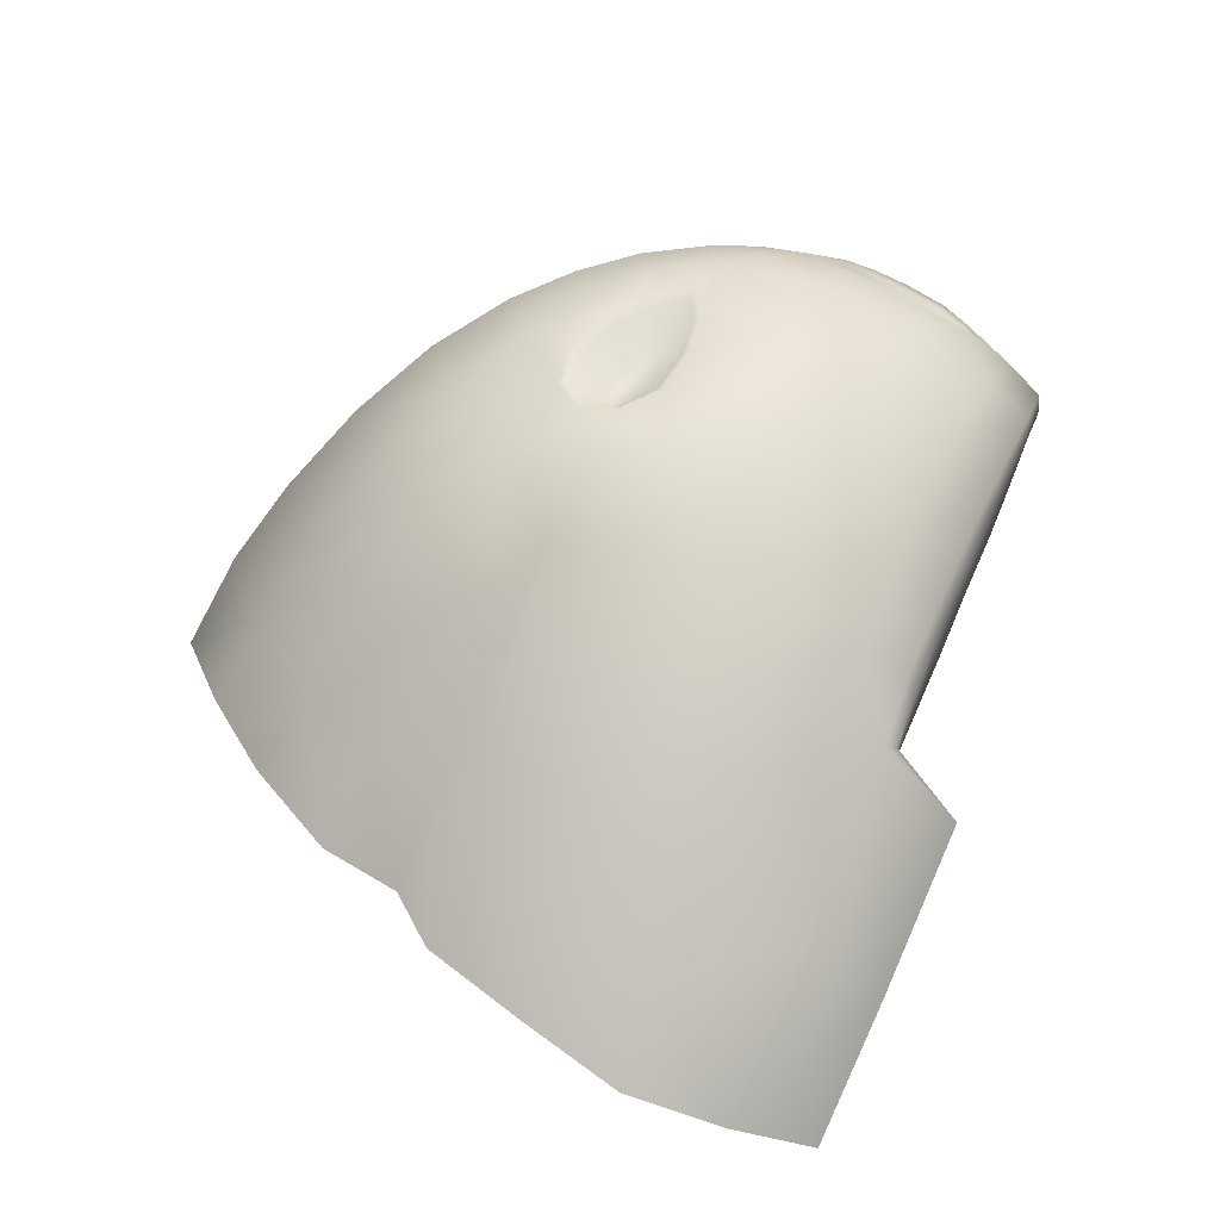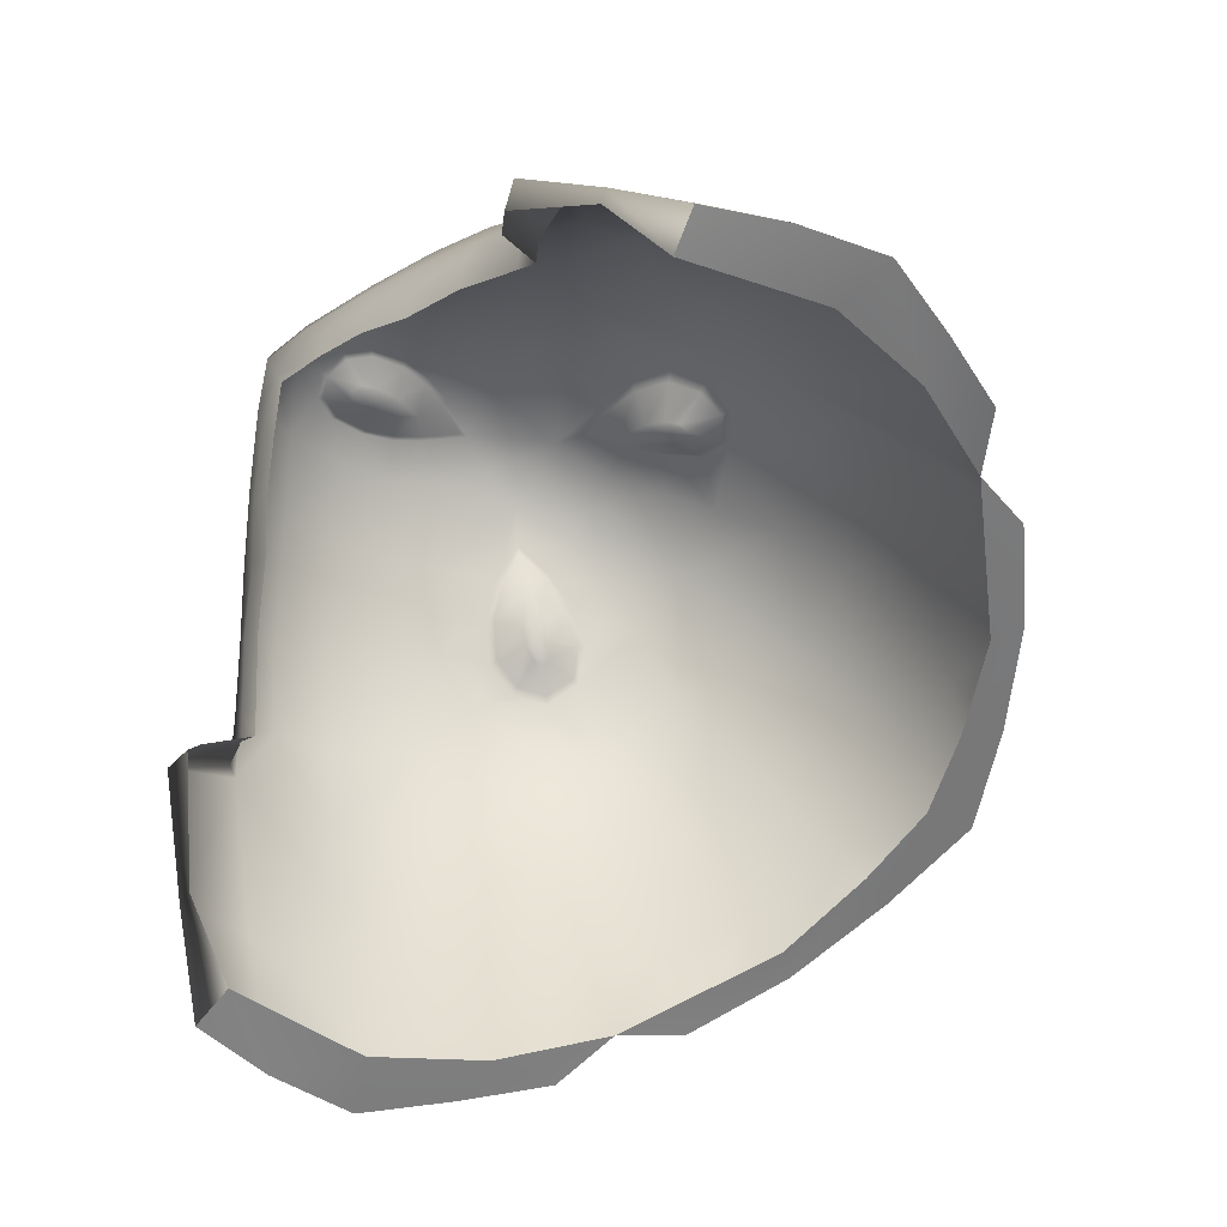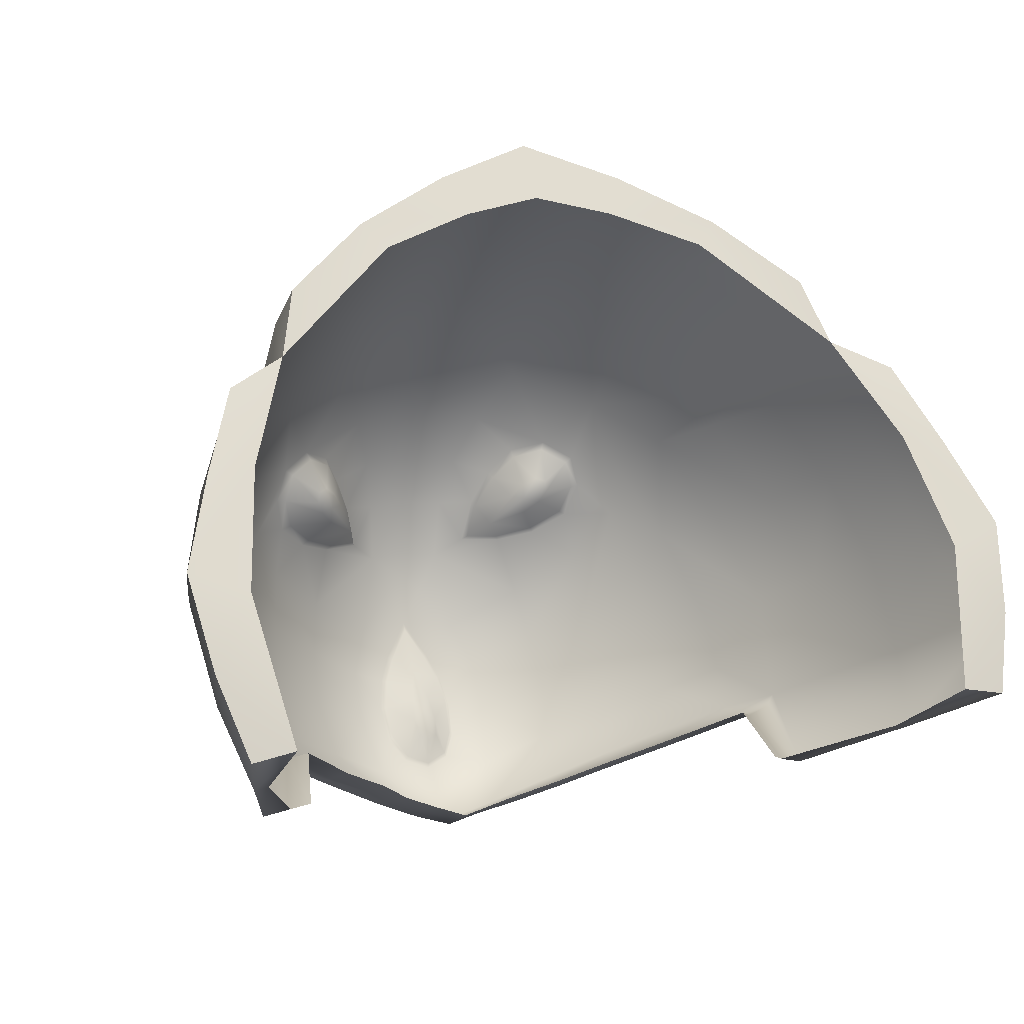
<metadata>
{"format":"obj","ext":"obj","renderer":"f3d","projection":"perspective","resolution":1024,"background":"white","views":[{"elev":18.1,"azim":-90.9,"up":"+Z"},{"elev":-73.4,"azim":59.1,"up":"+Z"},{"elev":7.3,"azim":156.8,"up":"+Y"}]}
</metadata>
<code>
g pm0936_00_HeadSkin
v 0.09594 1.457 0.1338
v 0.09904 1.47 0.1047
v 0.1063 1.448 0.09393
v 0.1018 1.436 0.1221
v 0.1273 1.438 0.08548
v 0.1198 1.429 0.1156
v 0.1106 1.42 0.1439
v 0.09674 1.425 0.1484
v 0.09235 1.44 0.1582
v 0.09929 1.411 0.1719
v 0.09166 1.414 0.1735
v 0.08942 1.421 0.1788
v 0.0868 1.402 0.1965
v 0.1198 1.429 0.1156
v 0.1273 1.438 0.08548
v 0.1402 1.412 0.06909
v 0.1344 1.402 0.09875
v 0.1524 1.383 0.05178
v 0.126 1.392 0.1275
v 0.1106 1.42 0.1439
v 0.1436 1.372 0.08292
v 0.1477 1.352 0.03772
v 0.1355 1.362 0.1097
v 0.1159 1.382 0.1549
v 0.09929 1.411 0.1719
v 0.0868 1.402 0.1965
v 0.133 1.331 0.08669
v 0.1259 1.351 0.1369
v 0.1098 1.306 0.1401
v 0.1148 1.342 0.1612
v 0.1263 1.306 0.06783
v 0.1396 1.325 0.0267
v 0.1244 1.328 0.02729
v 0.1214 1.307 0.0676
v 0.1086 1.284 0.1157
v 0.09901 1.286 0.1133
v 0.09415 1.3 0.1302
v 0.09325 1.289 0.1082
v 0.08839 1.303 0.1251
v 0.1046 1.372 0.1802
v 0.1062 1.302 0.138
v 0.08863 1.297 0.1357
v 0.08287 1.3 0.1306
v 0.09509 1.296 0.1491
v 0.07092 1.286 0.154
v 0.06517 1.288 0.1488
v 0.07775 1.286 0.1655
v 0.05173 1.276 0.1669
v 0.04597 1.279 0.1618
v 0.09797 1.298 0.1576
v 0.03714 1.267 0.182
v 0.03138 1.269 0.1768
v 0.05849 1.275 0.1812
v 0.02158 1.259 0.1923
v 0.01582 1.262 0.1871
v 0.1006 1.311 0.1698
v 0.08707 1.301 0.1876
v 0.083 1.288 0.175
v 0.03796 1.264 0.1956
v 0.06366 1.276 0.1908
v 1.057e-07 1.253 0.1985
v 1.068e-07 1.255 0.1933
v 0.0159 1.253 0.2066
v 1.036e-07 1.247 0.211
v 0.1016 1.331 0.1829
v 0.04169 1.265 0.2027
v 0.01645 1.253 0.2134
v 1.035e-07 1.247 0.2167
v 0.06816 1.29 0.2037
v 0.02318 1.267 0.2272
v 1.07e-07 1.257 0.2265
v 0.04649 1.279 0.2167
v 0.09207 1.362 0.2029
v 0.00909 1.269 0.2372
v 1.105e-07 1.266 0.2344
v 1.113e-07 1.268 0.2342
v 0.04935 1.298 0.2292
v 0.02654 1.287 0.2418
v 0.04769 1.317 0.2397
v 0.07019 1.309 0.2151
v 0.01416 1.277 0.2429
v 0.008139 1.271 0.2367
v 0.08806 1.321 0.1995
v 0.003429 1.28 0.2341
v 1.153e-07 1.278 0.2329
v 0.004487 1.285 0.2381
v 0.01253 1.278 0.2421
v 0.01519 1.289 0.2495
v 0.01326 1.29 0.2485
v 0.003686 1.293 0.2434
v 0.06846 1.331 0.2256
v 0.02617 1.305 0.2503
v 0.01977 1.32 0.2581
v 0.01293 1.3 0.2548
v 0.01104 1.299 0.2535
v 1.249e-07 1.303 0.2505
v 0.008732 1.309 0.2587
v 0.007185 1.308 0.2572
v 1.311e-07 1.319 0.2609
v 1.322e-07 1.322 0.2627
v 0.007419 1.336 0.2633
v 1.397e-07 1.342 0.2649
v 0.0139 1.351 0.2624
v 1.437e-07 1.352 0.2651
v 1.521e-07 1.374 0.2628
v 0.0443 1.335 0.2466
v 0.06545 1.352 0.2325
v 0.07672 1.37 0.2208
v 0.08352 1.345 0.2126
v 0.07541 1.393 0.2165
v 0.06492 1.417 0.2133
v 0.08942 1.421 0.1788
v 0.0623 1.393 0.2289
v 0.0509 1.361 0.2433
v 0.06214 1.369 0.2349
v 0.06564 1.381 0.2297
v 0.03828 1.357 0.251
v 0.06234 1.381 0.2289
v 0.05956 1.391 0.2282
v 0.05906 1.37 0.2335
v 0.02418 1.358 0.2565
v 0.03671 1.359 0.2488
v 0.0491 1.363 0.241
v 0.01525 1.373 0.2599
v 0.01925 1.391 0.2539
v 1.6e-07 1.394 0.2573
v 1.683e-07 1.415 0.2485
v 0.02785 1.374 0.2544
v 0.02548 1.359 0.2533
v 0.03074 1.366 0.2406
v 0.04225 1.371 0.2322
v 0.04731 1.376 0.2282
v 0.04973 1.38 0.2258
v 0.04913 1.384 0.2255
v 0.02845 1.372 0.2516
v 0.0374 1.378 0.2343
v 0.05051 1.397 0.2327
v 0.04555 1.386 0.2277
v 0.03367 1.386 0.2499
v 0.03444 1.384 0.2467
v 0.04151 1.383 0.2307
v 0.04093 1.393 0.24
v 0.05181 1.4 0.234
v 0.03507 1.431 0.2272
v 0.04078 1.396 0.2424
v 0.02615 1.409 0.2438
v 1.779e-07 1.439 0.2335
v 1.875e-07 1.464 0.2128
v 0.06542 1.438 0.1944
v 0.03608 1.454 0.207
v 1.965e-07 1.486 0.1881
v 0.06679 1.458 0.1708
v 0.09235 1.44 0.1582
v 0.03559 1.475 0.1818
v 2.036e-07 1.504 0.1643
v 0.03525 1.492 0.1557
v 2.099e-07 1.52 0.1355
v 0.03464 1.508 0.1283
v 0.06941 1.492 0.1181
v 0.06822 1.476 0.1452
v 0.09594 1.457 0.1338
v 0.09904 1.47 0.1047
v 0.04731 1.376 0.2282
v 0.04913 1.384 0.2255
v 0.04973 1.38 0.2258
v 0.04207 1.377 0.2314
v 0.04225 1.371 0.2322
v 0.04555 1.386 0.2277
v 0.03074 1.366 0.2406
v 0.04151 1.383 0.2307
v 0.0374 1.378 0.2343
v 1.153e-07 1.278 0.2329
v 0.004487 1.285 0.2381
v 0.003429 1.28 0.2341
v 1.195e-07 1.289 0.2405
v 0.003686 1.293 0.2434
v 1.249e-07 1.303 0.2505
v 0.1063 1.448 0.09393
v 0.1402 1.412 0.06909
v 0.1273 1.438 0.08548
v 0.1238 1.414 0.07032
v 0.1524 1.383 0.05178
v 0.1324 1.376 0.04821
v 0.1477 1.352 0.03772
v 0.1244 1.328 0.02729
v 0.1396 1.325 0.0267
v 0.06123 1.484 0.1131
v 0.1063 1.448 0.09393
v 0.09904 1.47 0.1047
v 0.06941 1.492 0.1181
v 0.02808 1.495 0.1203
v 0.03464 1.508 0.1283
v 2.027e-07 1.501 0.1237
v 2.099e-07 1.52 0.1355
v -0.09594 1.457 0.1338
v -0.1063 1.448 0.09393
v -0.09904 1.47 0.1047
v -0.1018 1.436 0.1221
v -0.1273 1.438 0.08548
v -0.1198 1.429 0.1156
v -0.1106 1.42 0.1439
v -0.09674 1.425 0.1484
v -0.09234 1.44 0.1582
v -0.09929 1.411 0.1719
v -0.09166 1.414 0.1735
v -0.08942 1.421 0.1788
v -0.0868 1.402 0.1965
v -0.1198 1.429 0.1156
v -0.1402 1.412 0.06909
v -0.1273 1.438 0.08548
v -0.1344 1.402 0.09875
v -0.1524 1.383 0.05178
v -0.126 1.392 0.1275
v -0.1106 1.42 0.1439
v -0.1436 1.372 0.08292
v -0.1477 1.352 0.03772
v -0.1355 1.362 0.1097
v -0.1159 1.382 0.1549
v -0.09929 1.411 0.1719
v -0.0868 1.402 0.1965
v -0.133 1.331 0.08669
v -0.1259 1.351 0.1369
v -0.1098 1.306 0.1401
v -0.1148 1.342 0.1612
v -0.1263 1.306 0.06783
v -0.1396 1.325 0.0267
v -0.1244 1.328 0.02729
v -0.1214 1.307 0.0676
v -0.1086 1.284 0.1157
v -0.09901 1.286 0.1133
v -0.09415 1.3 0.1302
v -0.09325 1.289 0.1082
v -0.08839 1.303 0.1251
v -0.1046 1.372 0.1802
v -0.1062 1.302 0.138
v -0.08863 1.297 0.1357
v -0.08287 1.3 0.1306
v -0.09509 1.296 0.1491
v -0.07092 1.286 0.154
v -0.06517 1.288 0.1488
v -0.07775 1.286 0.1655
v -0.05173 1.276 0.1669
v -0.04597 1.279 0.1618
v -0.09797 1.298 0.1576
v -0.03714 1.267 0.182
v -0.03138 1.269 0.1768
v -0.05849 1.275 0.1812
v -0.02158 1.259 0.1923
v -0.01582 1.262 0.1871
v -0.1006 1.311 0.1698
v -0.08707 1.301 0.1876
v -0.083 1.288 0.175
v -0.03796 1.264 0.1956
v -0.06366 1.276 0.1908
v 1.057e-07 1.253 0.1985
v 1.068e-07 1.255 0.1933
v -0.0159 1.253 0.2066
v 1.036e-07 1.247 0.211
v -0.1016 1.331 0.1829
v -0.04169 1.265 0.2027
v -0.01645 1.253 0.2134
v 1.035e-07 1.247 0.2167
v -0.06816 1.29 0.2037
v -0.02318 1.267 0.2272
v 1.07e-07 1.257 0.2265
v -0.04649 1.279 0.2167
v -0.09207 1.362 0.2029
v -0.009089 1.269 0.2372
v 1.105e-07 1.266 0.2344
v 1.113e-07 1.268 0.2342
v -0.04935 1.298 0.2292
v -0.02654 1.287 0.2418
v -0.04769 1.317 0.2397
v -0.07019 1.309 0.2151
v -0.01416 1.277 0.2429
v -0.008139 1.271 0.2367
v -0.08806 1.321 0.1995
v -0.003429 1.28 0.2341
v 1.153e-07 1.278 0.2329
v -0.004487 1.285 0.2381
v -0.01253 1.278 0.2421
v -0.01519 1.289 0.2495
v -0.01326 1.29 0.2485
v -0.003686 1.293 0.2434
v -0.06846 1.331 0.2256
v -0.02617 1.305 0.2503
v -0.01977 1.32 0.2581
v -0.01293 1.3 0.2548
v -0.01104 1.299 0.2535
v 1.249e-07 1.303 0.2505
v -0.008731 1.309 0.2587
v -0.007185 1.308 0.2572
v 1.311e-07 1.319 0.2609
v 1.322e-07 1.322 0.2627
v -0.007418 1.336 0.2633
v 1.397e-07 1.342 0.2649
v -0.0139 1.351 0.2624
v 1.437e-07 1.352 0.2651
v 1.521e-07 1.374 0.2628
v -0.0443 1.335 0.2466
v -0.06545 1.352 0.2325
v -0.07672 1.37 0.2208
v -0.08352 1.345 0.2126
v -0.07541 1.393 0.2165
v -0.06492 1.417 0.2133
v -0.08942 1.421 0.1788
v -0.0623 1.393 0.2289
v -0.0509 1.361 0.2433
v -0.06214 1.369 0.2349
v -0.06564 1.381 0.2297
v -0.03827 1.357 0.251
v -0.06234 1.381 0.2289
v -0.05956 1.391 0.2282
v -0.05906 1.37 0.2335
v -0.02418 1.358 0.2565
v -0.03671 1.359 0.2488
v -0.0491 1.363 0.241
v -0.01525 1.373 0.2599
v -0.01925 1.391 0.2539
v 1.6e-07 1.394 0.2573
v 1.683e-07 1.415 0.2485
v -0.02785 1.374 0.2544
v -0.02548 1.359 0.2533
v -0.03074 1.366 0.2406
v -0.04225 1.371 0.2322
v -0.04731 1.376 0.2282
v -0.04973 1.38 0.2258
v -0.04913 1.384 0.2255
v -0.02845 1.372 0.2516
v -0.0374 1.378 0.2343
v -0.05051 1.397 0.2327
v -0.04555 1.386 0.2277
v -0.03367 1.386 0.2499
v -0.03444 1.384 0.2467
v -0.04151 1.383 0.2307
v -0.04093 1.393 0.24
v -0.05181 1.4 0.234
v -0.03507 1.431 0.2272
v -0.04078 1.396 0.2424
v -0.02615 1.409 0.2438
v 1.779e-07 1.439 0.2335
v 1.875e-07 1.464 0.2128
v -0.06542 1.438 0.1944
v -0.03608 1.454 0.207
v 1.965e-07 1.486 0.1881
v -0.06679 1.458 0.1708
v -0.09234 1.44 0.1582
v -0.03559 1.475 0.1818
v 2.036e-07 1.504 0.1643
v -0.03525 1.492 0.1557
v 2.099e-07 1.52 0.1355
v -0.03464 1.508 0.1283
v -0.06941 1.492 0.1181
v -0.06822 1.476 0.1452
v -0.09594 1.457 0.1338
v -0.09904 1.47 0.1047
v -0.04731 1.376 0.2282
v -0.04973 1.38 0.2258
v -0.04913 1.384 0.2255
v -0.04207 1.377 0.2314
v -0.04225 1.371 0.2322
v -0.04555 1.386 0.2277
v -0.03074 1.366 0.2406
v -0.04151 1.383 0.2307
v -0.0374 1.378 0.2343
v 1.153e-07 1.278 0.2329
v -0.003429 1.28 0.2341
v -0.004487 1.285 0.2381
v 1.195e-07 1.289 0.2405
v -0.003686 1.293 0.2434
v 1.249e-07 1.303 0.2505
v -0.1063 1.448 0.09393
v -0.1273 1.438 0.08548
v -0.1402 1.412 0.06909
v -0.1238 1.414 0.07032
v -0.1524 1.383 0.05178
v -0.1324 1.376 0.04821
v -0.1477 1.352 0.03772
v -0.1244 1.328 0.02729
v -0.1396 1.325 0.0267
v -0.06123 1.484 0.1131
v -0.09904 1.47 0.1047
v -0.1063 1.448 0.09393
v -0.06941 1.492 0.1181
v -0.02808 1.495 0.1203
v -0.03464 1.508 0.1283
v 2.027e-07 1.501 0.1237
v 2.099e-07 1.52 0.1355
g pm0936_00_HeadSkin_0
f 3 2 1
f 4 3 1
f 5 3 4
f 6 5 4
f 6 4 7
f 4 1 8
f 4 8 7
f 1 9 8
f 7 8 10
f 8 9 11
f 8 11 10
f 9 12 11
f 11 13 10
f 11 12 13
f 16 15 14
f 17 16 14
f 18 16 17
f 17 14 19
f 14 20 19
f 21 18 17
f 22 18 21
f 21 17 23
f 17 19 23
f 19 20 24
f 20 25 24
f 24 25 26
f 27 22 21
f 21 23 27
f 23 19 28
f 19 24 28
f 27 23 28
f 29 27 28
f 29 28 30
f 28 24 30
f 22 27 31
f 27 29 31
f 32 22 31
f 33 32 31
f 34 33 31
f 31 35 34
f 29 35 31
f 35 36 34
f 37 36 35
f 38 36 37
f 39 38 37
f 24 40 30
f 40 24 26
f 41 35 29
f 41 37 35
f 39 37 42
f 43 39 42
f 41 44 37
f 44 41 29
f 44 42 37
f 43 42 45
f 46 43 45
f 44 47 42
f 47 45 42
f 46 45 48
f 45 47 48
f 49 46 48
f 50 44 29
f 47 44 50
f 49 48 51
f 52 49 51
f 47 53 48
f 48 53 51
f 52 51 54
f 55 52 54
f 29 56 50
f 50 56 57
f 30 56 29
f 58 47 50
f 53 47 58
f 58 50 57
f 53 59 51
f 51 59 54
f 60 53 58
f 60 58 57
f 59 53 60
f 55 54 61
f 62 55 61
f 54 63 61
f 59 63 54
f 63 64 61
f 65 56 30
f 57 56 65
f 66 59 60
f 63 59 66
f 64 63 67
f 67 63 66
f 68 64 67
f 66 60 69
f 69 60 57
f 68 67 70
f 71 68 70
f 67 66 72
f 72 66 69
f 70 67 72
f 65 30 73
f 30 40 73
f 40 26 73
f 71 70 74
f 75 71 74
f 75 74 76
f 77 72 69
f 78 70 72
f 77 78 72
f 78 77 79
f 80 77 69
f 77 80 79
f 69 57 80
f 74 70 81
f 70 78 81
f 74 82 76
f 74 81 82
f 57 83 80
f 83 57 65
f 76 82 84
f 85 76 84
f 84 82 86
f 81 87 82
f 82 87 86
f 81 78 88
f 87 81 88
f 86 87 89
f 89 87 88
f 90 86 89
f 80 83 91
f 80 91 79
f 78 92 88
f 92 78 79
f 92 79 93
f 88 92 94
f 88 94 89
f 94 92 93
f 89 95 90
f 94 95 89
f 90 95 96
f 94 97 95
f 97 94 93
f 95 98 96
f 97 98 95
f 98 99 96
f 100 99 98
f 97 100 98
f 97 93 100
f 93 101 100
f 101 102 100
f 101 103 102
f 103 101 93
f 103 104 102
f 104 103 105
f 106 103 93
f 79 106 93
f 106 79 107
f 79 91 107
f 107 91 108
f 91 109 108
f 83 109 91
f 83 65 109
f 65 73 109
f 108 109 73
f 108 73 110
f 26 110 73
f 111 110 26
f 111 26 112
f 108 110 113
f 110 111 113
f 106 107 114
f 115 107 108
f 114 107 115
f 116 108 113
f 116 115 108
f 114 117 106
f 103 106 117
f 116 118 115
f 113 119 116
f 119 118 116
f 115 120 114
f 118 120 115
f 121 103 117
f 117 114 122
f 117 122 121
f 120 123 114
f 114 123 122
f 103 121 124
f 103 124 105
f 124 125 105
f 125 126 105
f 127 126 125
f 121 128 124
f 124 128 125
f 122 129 121
f 121 129 128
f 122 123 130
f 130 129 122
f 131 123 120
f 123 131 130
f 132 131 120
f 132 120 118
f 133 132 118
f 133 118 119
f 134 133 119
f 130 135 129
f 129 135 128
f 130 136 135
f 134 119 137
f 137 119 113
f 138 134 137
f 128 135 139
f 128 139 125
f 136 140 135
f 135 140 139
f 136 141 140
f 141 138 142
f 138 137 142
f 141 142 140
f 143 137 113
f 142 137 143
f 111 143 113
f 111 144 143
f 140 142 145
f 139 140 145
f 145 142 143
f 146 125 139
f 145 146 139
f 143 146 145
f 144 146 143
f 146 127 125
f 146 144 127
f 144 147 127
f 148 147 144
f 144 111 149
f 149 111 112
f 150 148 144
f 150 144 149
f 151 148 150
f 149 112 152
f 149 152 150
f 112 153 152
f 154 151 150
f 152 154 150
f 151 154 155
f 154 156 155
f 156 154 152
f 155 156 157
f 156 158 157
f 159 158 156
f 152 153 160
f 160 156 152
f 160 159 156
f 153 161 160
f 162 159 160
f 161 162 160
f 165 164 163
f 164 166 163
f 163 166 167
f 164 168 166
f 169 167 166
f 168 170 166
f 169 166 171
f 170 171 166
f 174 173 172
f 173 175 172
f 173 176 175
f 176 177 175
f 180 179 178
f 179 181 178
f 181 179 182
f 183 181 182
f 182 184 183
f 184 185 183
f 186 185 184
f 189 188 187
f 190 189 187
f 190 187 191
f 192 190 191
f 192 191 193
f 194 192 193
f 197 196 195
f 196 198 195
f 196 199 198
f 199 200 198
f 198 200 201
f 195 198 202
f 202 198 201
f 203 195 202
f 202 201 204
f 203 202 205
f 205 202 204
f 206 203 205
f 207 205 204
f 206 205 207
f 210 209 208
f 209 211 208
f 209 212 211
f 208 211 213
f 214 208 213
f 212 215 211
f 212 216 215
f 211 215 217
f 213 211 217
f 214 213 218
f 219 214 218
f 219 218 220
f 216 221 215
f 217 215 221
f 213 217 222
f 218 213 222
f 217 221 222
f 221 223 222
f 222 223 224
f 218 222 224
f 221 216 225
f 223 221 225
f 216 226 225
f 226 227 225
f 227 228 225
f 229 225 228
f 229 223 225
f 230 229 228
f 230 231 229
f 230 232 231
f 232 233 231
f 234 218 224
f 218 234 220
f 229 235 223
f 231 235 229
f 231 233 236
f 233 237 236
f 238 235 231
f 235 238 223
f 236 238 231
f 236 237 239
f 237 240 239
f 241 238 236
f 239 241 236
f 239 240 242
f 241 239 242
f 240 243 242
f 238 244 223
f 238 241 244
f 242 243 245
f 243 246 245
f 247 241 242
f 247 242 245
f 245 246 248
f 246 249 248
f 250 223 244
f 250 244 251
f 250 224 223
f 241 252 244
f 241 247 252
f 244 252 251
f 253 247 245
f 253 245 248
f 247 254 252
f 252 254 251
f 247 253 254
f 248 249 255
f 249 256 255
f 257 248 255
f 257 253 248
f 258 257 255
f 250 259 224
f 250 251 259
f 253 260 254
f 253 257 260
f 257 258 261
f 257 261 260
f 258 262 261
f 254 260 263
f 254 263 251
f 261 262 264
f 262 265 264
f 260 261 266
f 260 266 263
f 261 264 266
f 224 259 267
f 234 224 267
f 220 234 267
f 264 265 268
f 265 269 268
f 268 269 270
f 266 271 263
f 264 272 266
f 272 271 266
f 271 272 273
f 271 274 263
f 274 271 273
f 251 263 274
f 264 268 275
f 272 264 275
f 276 268 270
f 275 268 276
f 277 251 274
f 251 277 259
f 276 270 278
f 270 279 278
f 276 278 280
f 281 275 276
f 281 276 280
f 272 275 282
f 275 281 282
f 281 280 283
f 281 283 282
f 280 284 283
f 277 274 285
f 285 274 273
f 286 272 282
f 272 286 273
f 273 286 287
f 286 282 288
f 288 282 283
f 286 288 287
f 289 283 284
f 289 288 283
f 289 284 290
f 291 288 289
f 288 291 287
f 292 289 290
f 292 291 289
f 293 292 290
f 293 294 292
f 294 291 292
f 287 291 294
f 295 287 294
f 296 295 294
f 297 295 296
f 295 297 287
f 298 297 296
f 297 298 299
f 297 300 287
f 300 273 287
f 273 300 301
f 285 273 301
f 285 301 302
f 303 285 302
f 303 277 285
f 259 277 303
f 267 259 303
f 303 302 267
f 267 302 304
f 304 220 267
f 304 305 220
f 220 305 306
f 304 302 307
f 305 304 307
f 301 300 308
f 301 309 302
f 301 308 309
f 302 310 307
f 309 310 302
f 311 308 300
f 300 297 311
f 312 310 309
f 313 307 310
f 312 313 310
f 314 309 308
f 314 312 309
f 297 315 311
f 308 311 316
f 316 311 315
f 317 314 308
f 317 308 316
f 315 297 318
f 318 297 299
f 319 318 299
f 320 319 299
f 320 321 319
f 322 315 318
f 322 318 319
f 323 316 315
f 323 315 322
f 317 316 324
f 323 324 316
f 317 325 314
f 325 317 324
f 325 326 314
f 314 326 312
f 326 327 312
f 312 327 313
f 327 328 313
f 329 324 323
f 329 323 322
f 330 324 329
f 313 328 331
f 313 331 307
f 328 332 331
f 329 322 333
f 333 322 319
f 334 330 329
f 334 329 333
f 335 330 334
f 332 335 336
f 331 332 336
f 336 335 334
f 331 337 307
f 331 336 337
f 337 305 307
f 338 305 337
f 336 334 339
f 334 333 339
f 336 339 337
f 319 340 333
f 340 339 333
f 340 337 339
f 340 338 337
f 321 340 319
f 338 340 321
f 341 338 321
f 341 342 338
f 305 338 343
f 305 343 306
f 342 344 338
f 338 344 343
f 342 345 344
f 306 343 346
f 346 343 344
f 347 306 346
f 345 348 344
f 348 346 344
f 348 345 349
f 350 348 349
f 348 350 346
f 350 349 351
f 352 350 351
f 352 353 350
f 347 346 354
f 350 354 346
f 353 354 350
f 355 347 354
f 353 356 354
f 356 355 354
f 359 358 357
f 360 359 357
f 360 357 361
f 362 359 360
f 361 363 360
f 364 362 360
f 360 363 365
f 365 364 360
f 368 367 366
f 369 368 366
f 370 368 369
f 371 370 369
f 374 373 372
f 375 374 372
f 374 375 376
f 375 377 376
f 378 376 377
f 379 378 377
f 379 380 378
f 383 382 381
f 382 384 381
f 381 384 385
f 384 386 385
f 385 386 387
f 386 388 387

</code>
